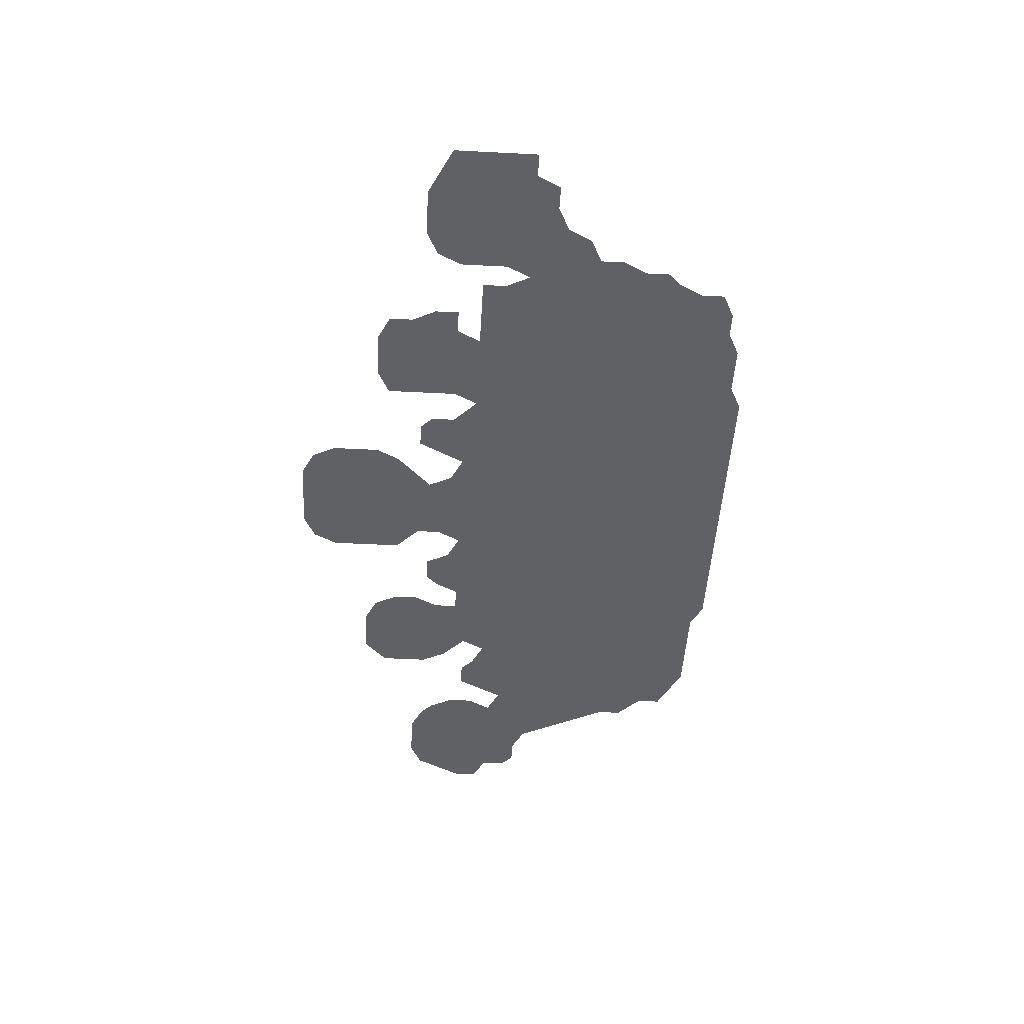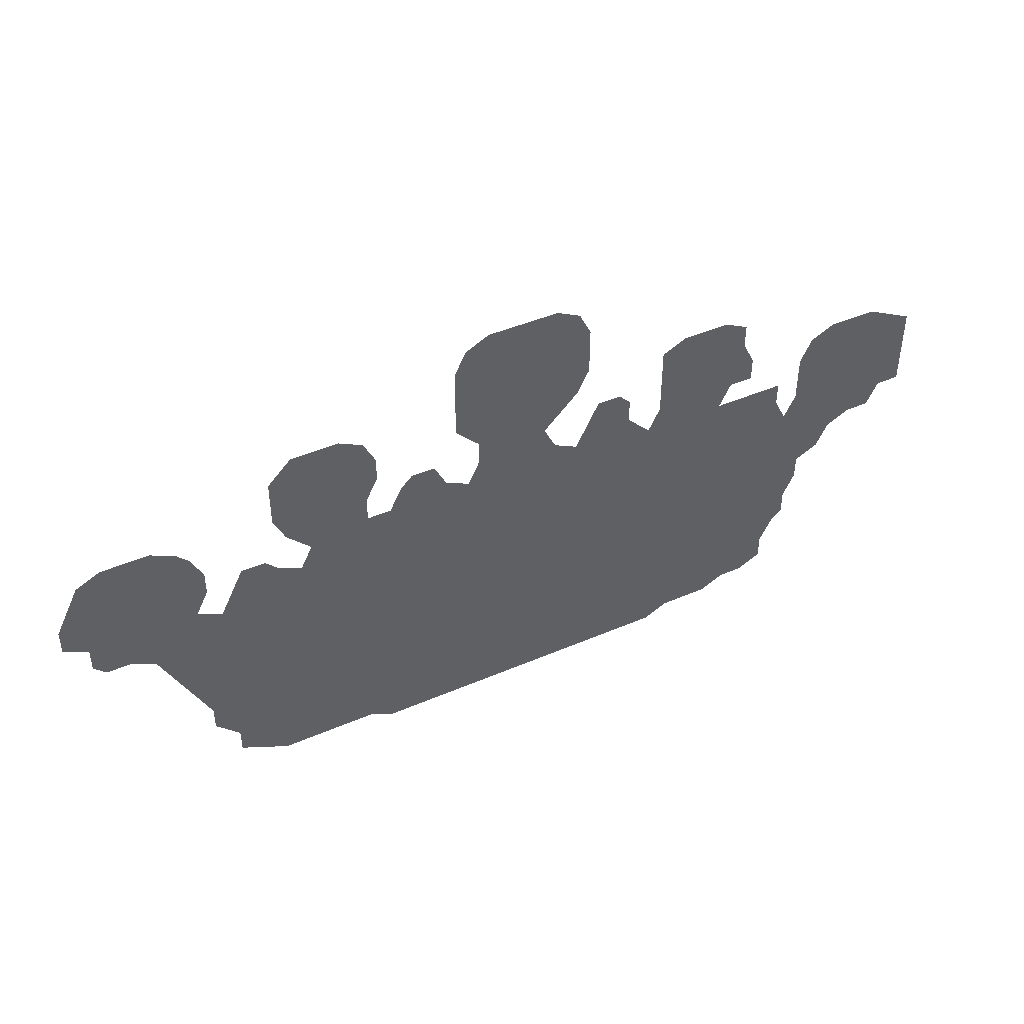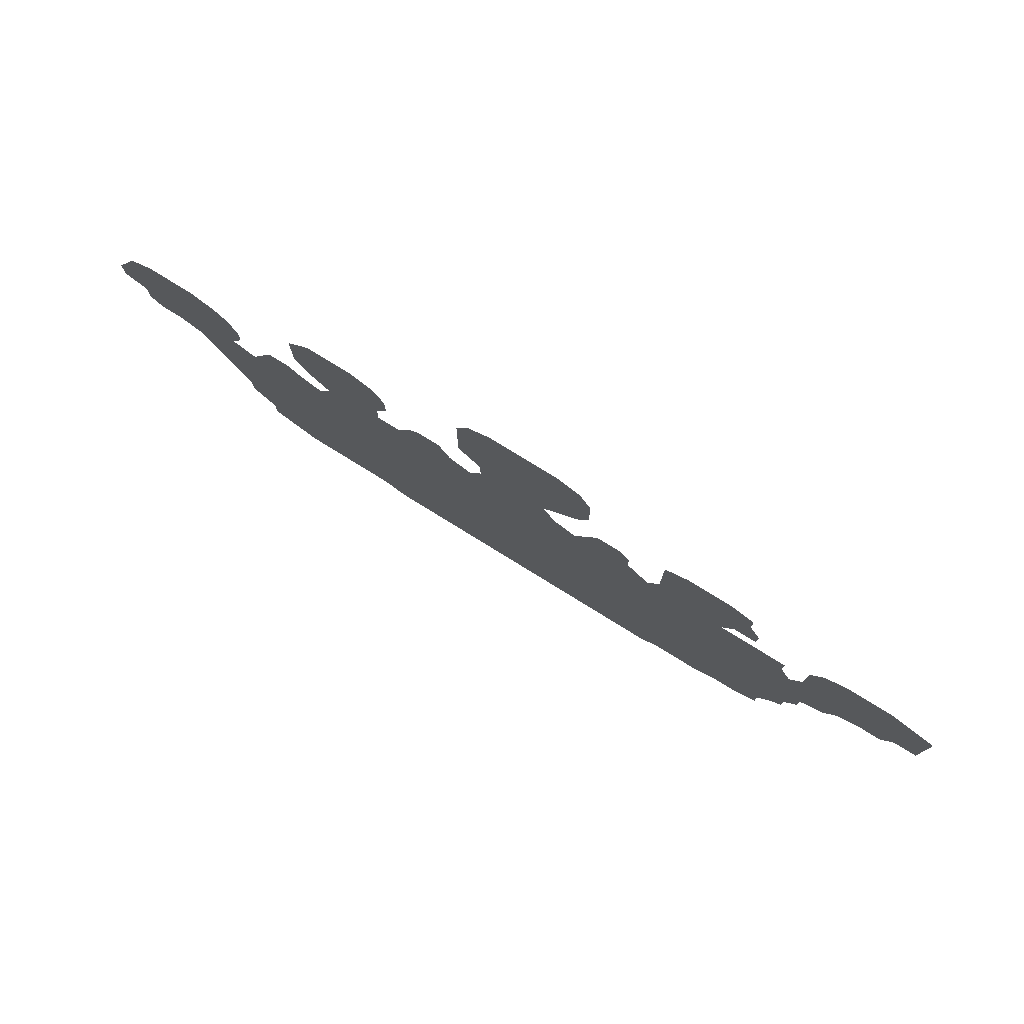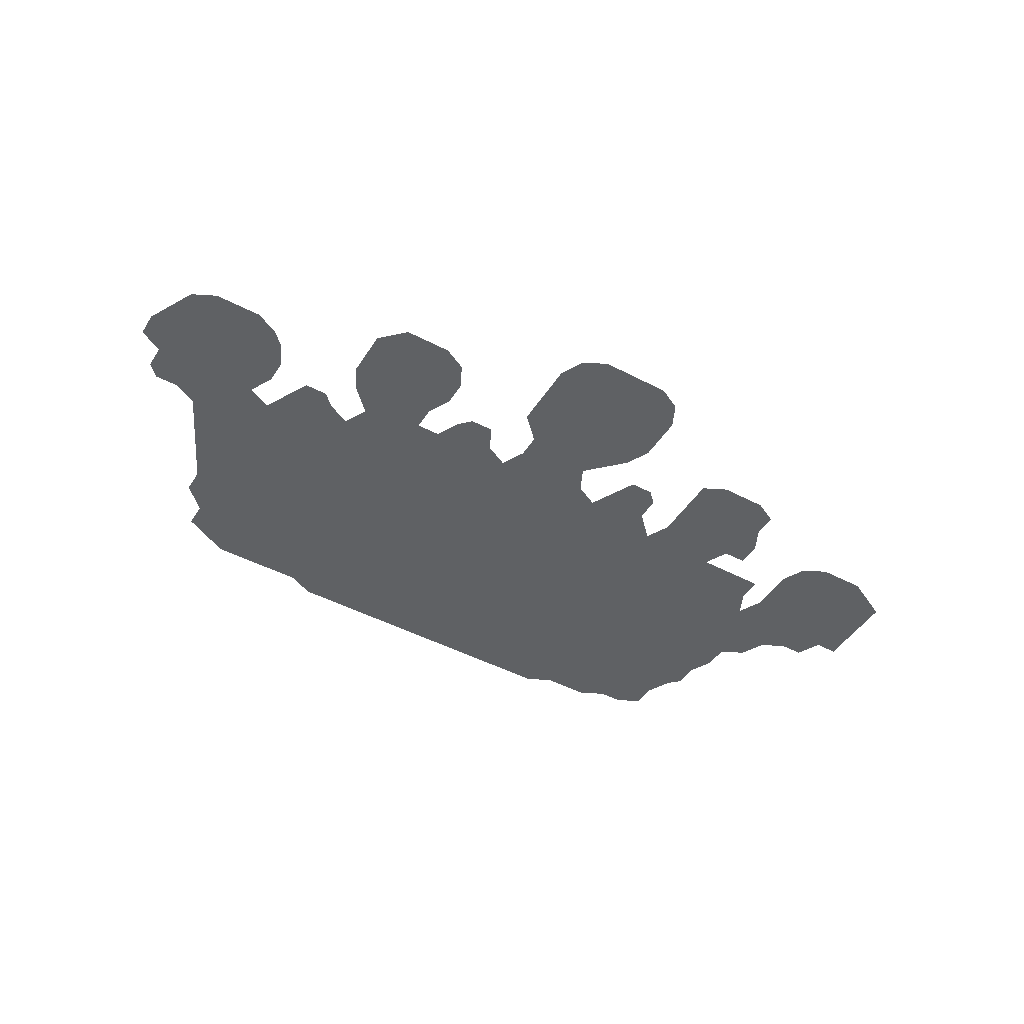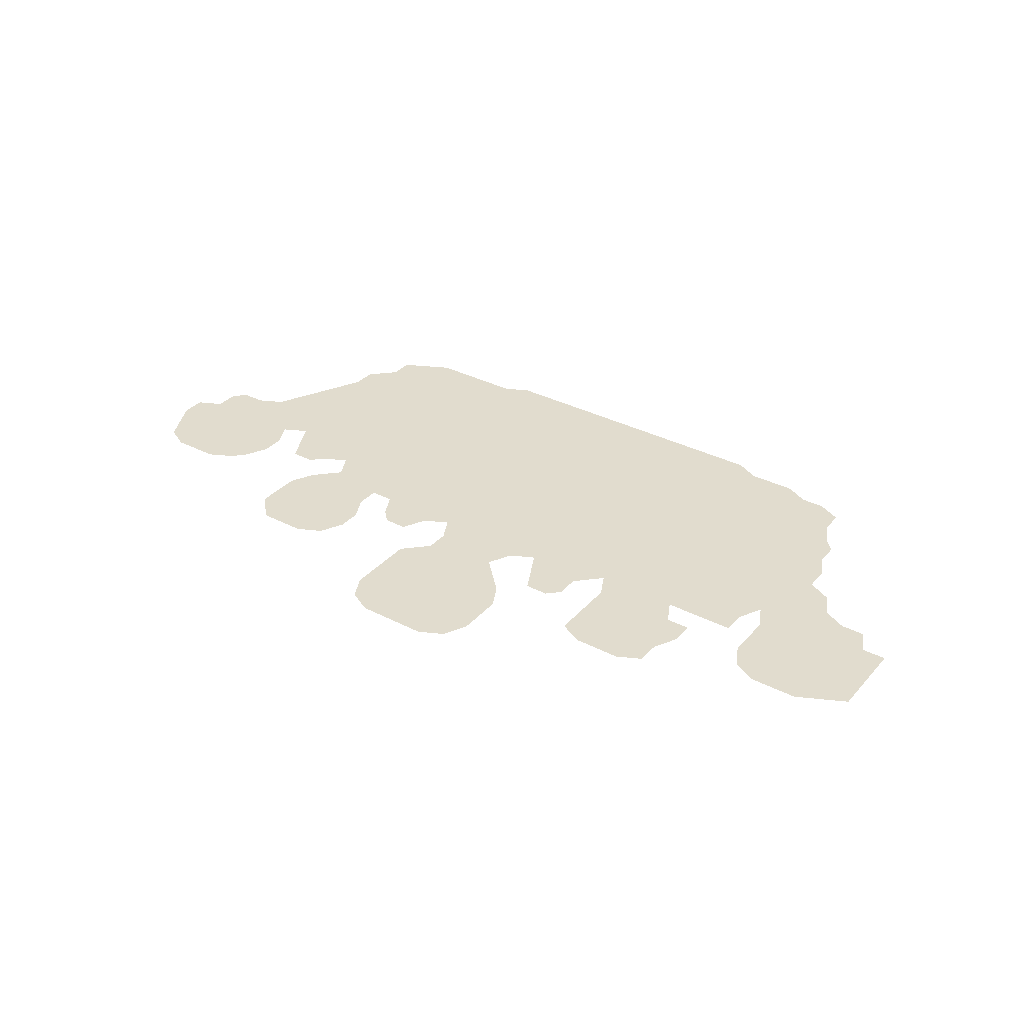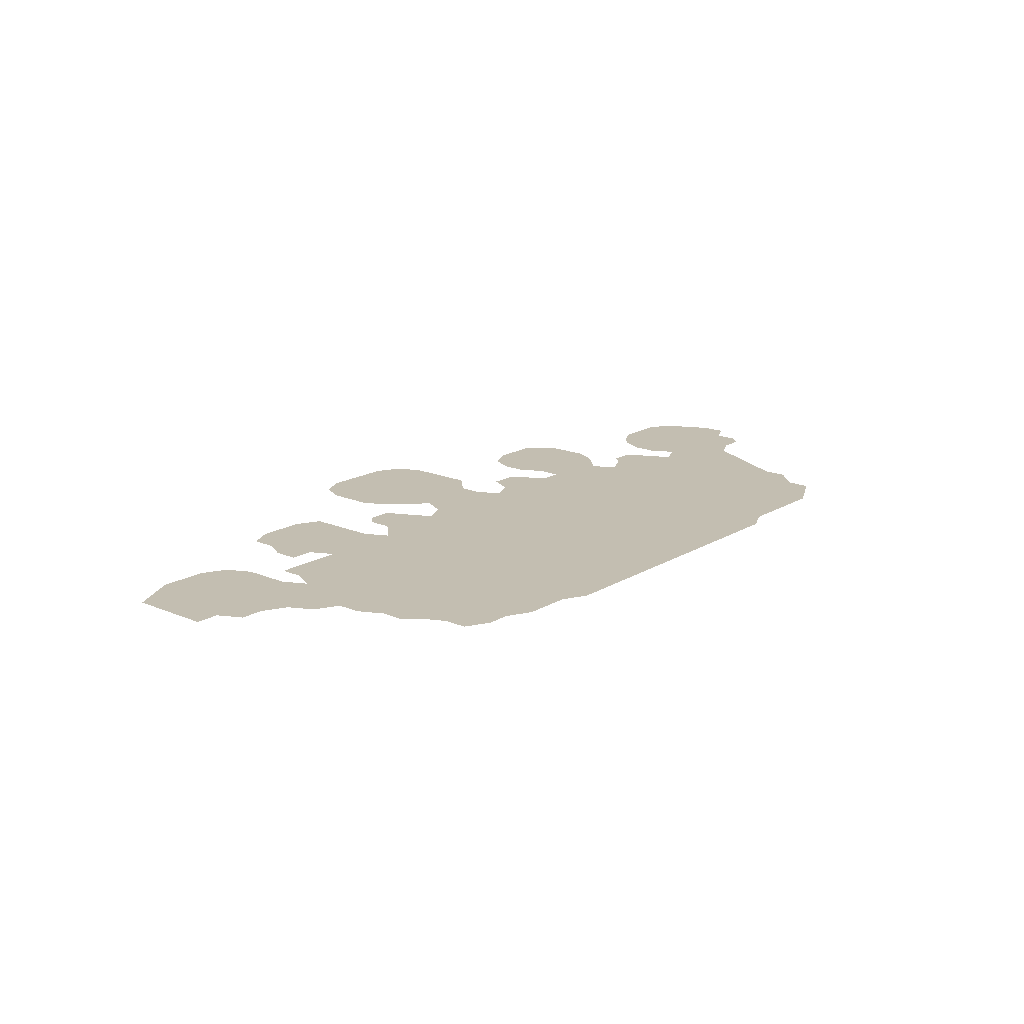
<metadata>
{"format":"obj","ext":"obj","renderer":"f3d","projection":"perspective","resolution":1024,"background":"white","views":[{"elev":-48.5,"azim":-93.3,"up":"+Z"},{"elev":44.4,"azim":153.3,"up":"+Y"},{"elev":76.9,"azim":-148.2,"up":"+Y"},{"elev":-46.5,"azim":149.1,"up":"+Z"},{"elev":34.1,"azim":-145.0,"up":"+Z"},{"elev":17.2,"azim":-49.8,"up":"+Z"}]}
</metadata>
<code>
v 0 0.2692 0
v 0 0.2949 0
v 0 0.3205 0
v 0 0.3462 0
v 0.02564 0.359 0
v 0.05128 0.3718 0
v 0.07692 0.3718 0
v 0.1026 0.3718 0
v 0.1282 0.359 0
v 0.141 0.3333 0
v 0.141 0.3077 0
v 0.141 0.2821 0
v 0.1538 0.2564 0
v 0.1667 0.2821 0
v 0.1667 0.3077 0
v 0.1923 0.3077 0
v 0.218 0.3077 0
v 0.2436 0.3077 0
v 0.2308 0.3333 0
v 0.2051 0.3333 0
v 0.2051 0.359 0
v 0.218 0.3846 0
v 0.218 0.4103 0
v 0.2436 0.4231 0
v 0.2692 0.4231 0
v 0.2949 0.4231 0
v 0.3205 0.4103 0
v 0.3205 0.3846 0
v 0.3205 0.359 0
v 0.3205 0.3333 0
v 0.3333 0.3077 0
v 0.359 0.3333 0
v 0.359 0.359 0
v 0.3718 0.3718 0
v 0.3974 0.3718 0
v 0.4103 0.3462 0
v 0.4231 0.3205 0
v 0.4487 0.3333 0
v 0.4615 0.359 0
v 0.4359 0.3846 0
v 0.4231 0.3974 0
v 0.4103 0.4231 0
v 0.4103 0.4487 0
v 0.4103 0.4744 0
v 0.4231 0.5 0
v 0.4487 0.5128 0
v 0.4744 0.5128 0
v 0.5 0.5128 0
v 0.5256 0.5128 0
v 0.5513 0.5 0
v 0.5641 0.4744 0
v 0.5641 0.4487 0
v 0.5641 0.4231 0
v 0.5641 0.3974 0
v 0.5385 0.3718 0
v 0.5385 0.3462 0
v 0.5513 0.3205 0
v 0.5769 0.3333 0
v 0.5897 0.359 0
v 0.6154 0.359 0
v 0.6282 0.3462 0
v 0.641 0.3205 0
v 0.6667 0.3205 0
v 0.6667 0.3462 0
v 0.6539 0.3718 0
v 0.6539 0.3974 0
v 0.6667 0.4231 0
v 0.6923 0.4359 0
v 0.7179 0.4359 0
v 0.7436 0.4359 0
v 0.7692 0.4103 0
v 0.7692 0.3846 0
v 0.7692 0.359 0
v 0.7564 0.3333 0
v 0.7308 0.3077 0
v 0.7436 0.2821 0
v 0.7692 0.2949 0
v 0.7821 0.3077 0
v 0.8077 0.3077 0
v 0.8205 0.2821 0
v 0.8333 0.2564 0
v 0.859 0.2692 0
v 0.8461 0.2949 0
v 0.8461 0.3205 0
v 0.859 0.3462 0
v 0.8718 0.359 0
v 0.8974 0.3718 0
v 0.9231 0.3718 0
v 0.9487 0.3718 0
v 0.9744 0.359 0
v 0.9872 0.3333 0
v 1 0.3077 0
v 1 0.2821 0
v 0.9744 0.2692 0
v 0.9744 0.2436 0
v 0.9615 0.2308 0
v 0.9359 0.2308 0
v 0.9103 0.218 0
v 0.8974 0.1923 0
v 0.8846 0.1667 0
v 0.8718 0.141 0
v 0.859 0.1154 0
v 0.859 0.08974 0
v 0.8333 0.0641 0
v 0.8333 0.03846 0
v 0.8077 0.02564 0
v 0.7821 0.01282 0
v 0.7564 0.01282 0
v 0.7308 0.01282 0
v 0.7051 0.01282 0
v 0.6795 0.01282 0
v 0.6539 0 0
v 0.6282 0 0
v 0.6026 0 0
v 0.5769 0 0
v 0.5513 0 0
v 0.5256 0 0
v 0.5 0 0
v 0.4744 0 0
v 0.4487 0 0
v 0.4231 0 0
v 0.3974 0 0
v 0.3718 0 0
v 0.3462 0 0
v 0.3205 0 0
v 0.2949 0.01282 0
v 0.2692 0.01282 0
v 0.2436 0.01282 0
v 0.218 0.02564 0
v 0.1923 0.02564 0
v 0.1667 0.03846 0
v 0.1667 0.0641 0
v 0.1538 0.08974 0
v 0.141 0.1026 0
v 0.141 0.1282 0
v 0.1282 0.1538 0
v 0.1282 0.1795 0
v 0.1026 0.1923 0
v 0.08974 0.218 0
v 0.0641 0.2308 0
v 0.03846 0.2308 0
v 0.02564 0.2564 0
v 0 0.2564 0
f 129 132 130
f 130 132 131
f 31 122 37
f 62 111 76
f 31 123 122
f 135 137 136
f 129 133 132
f 133 135 134
f 37 122 121
f 62 114 111
f 76 111 110
f 89 91 90
f 62 76 63
f 3 5 4
f 13 137 135
f 31 126 124
f 31 124 123
f 76 102 81
f 39 56 55
f 57 114 62
f 44 46 45
f 39 55 40
f 40 52 48
f 40 48 47
f 37 120 119
f 37 121 120
f 111 113 112
f 111 114 113
f 76 104 102
f 102 104 103
f 104 106 105
f 92 94 93
f 91 94 92
f 49 51 50
f 63 76 75
f 63 75 64
f 14 17 16
f 13 17 14
f 13 135 18
f 13 18 17
f 18 126 31
f 18 135 126
f 1 142 2
f 1 143 142
f 5 142 7
f 5 7 6
f 8 10 9
f 127 133 129
f 126 135 127
f 127 135 133
f 124 126 125
f 81 100 99
f 37 57 38
f 38 56 39
f 38 57 56
f 57 118 117
f 57 117 116
f 57 116 115
f 57 115 114
f 40 53 52
f 40 55 53
f 53 55 54
f 18 31 30
f 18 30 19
f 41 43 42
f 40 47 43
f 40 43 41
f 25 28 26
f 26 28 27
f 76 110 109
f 76 109 104
f 106 108 107
f 104 108 106
f 104 109 108
f 88 91 89
f 88 94 91
f 19 22 21
f 22 24 23
f 22 25 24
f 19 21 20
f 14 16 15
f 12 139 13
f 127 129 128
f 81 102 101
f 81 101 100
f 76 81 77
f 31 37 32
f 19 30 29
f 25 29 28
f 19 29 22
f 22 29 25
f 13 138 137
f 13 139 138
f 7 142 11
f 11 142 12
f 77 81 80
f 64 74 73
f 64 75 74
f 66 68 67
f 58 61 60
f 57 62 58
f 58 62 61
f 32 36 33
f 33 36 34
f 34 36 35
f 32 37 36
f 64 73 72
f 64 72 69
f 86 88 87
f 78 80 79
f 77 80 78
f 64 69 65
f 58 60 59
f 140 142 141
f 12 142 140
f 12 140 139
f 82 98 97
f 82 97 94
f 82 94 88
f 82 88 86
f 82 86 85
f 57 119 118
f 37 119 57
f 48 51 49
f 48 52 51
f 2 142 3
f 3 142 5
f 43 47 46
f 43 46 44
f 8 11 10
f 7 11 8
f 95 97 96
f 94 97 95
f 69 72 70
f 70 72 71
f 65 68 66
f 65 69 68
f 81 99 82
f 82 99 98
f 82 85 84
f 82 84 83

</code>
